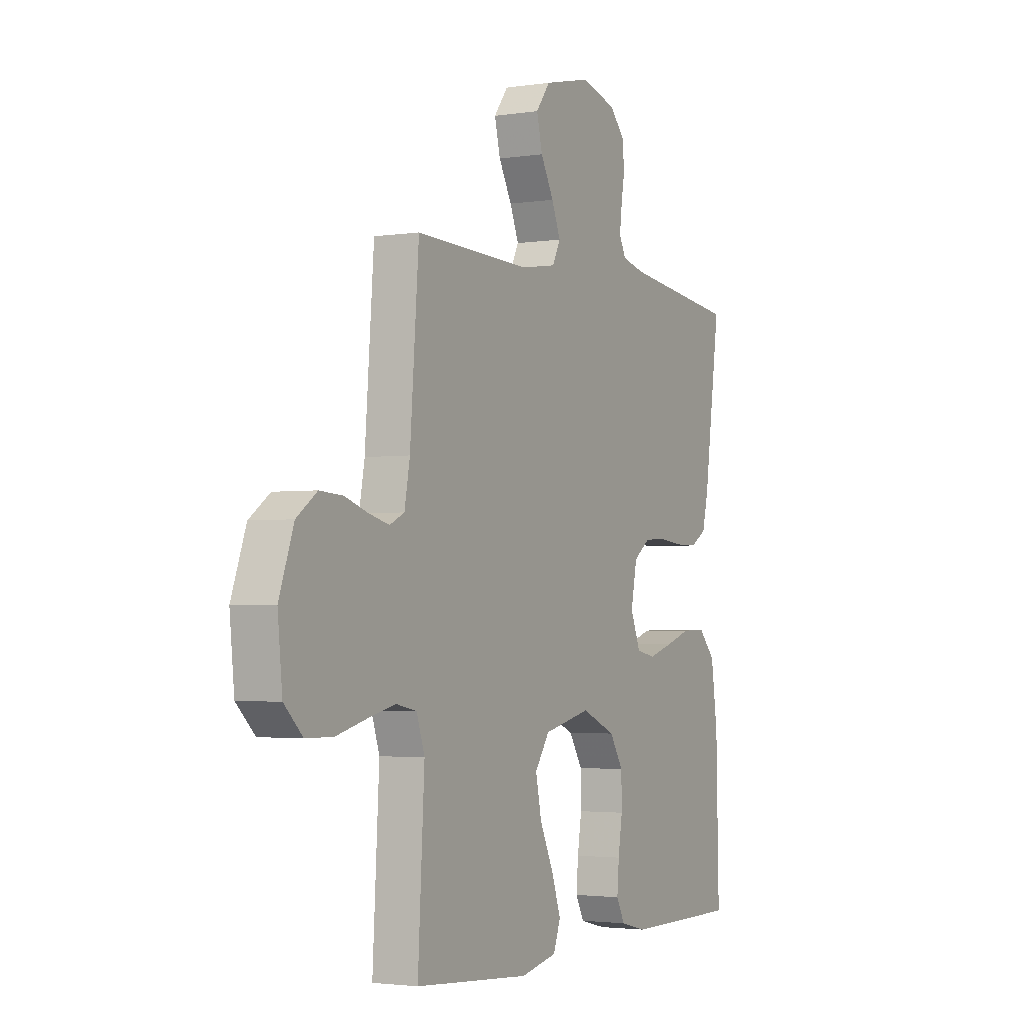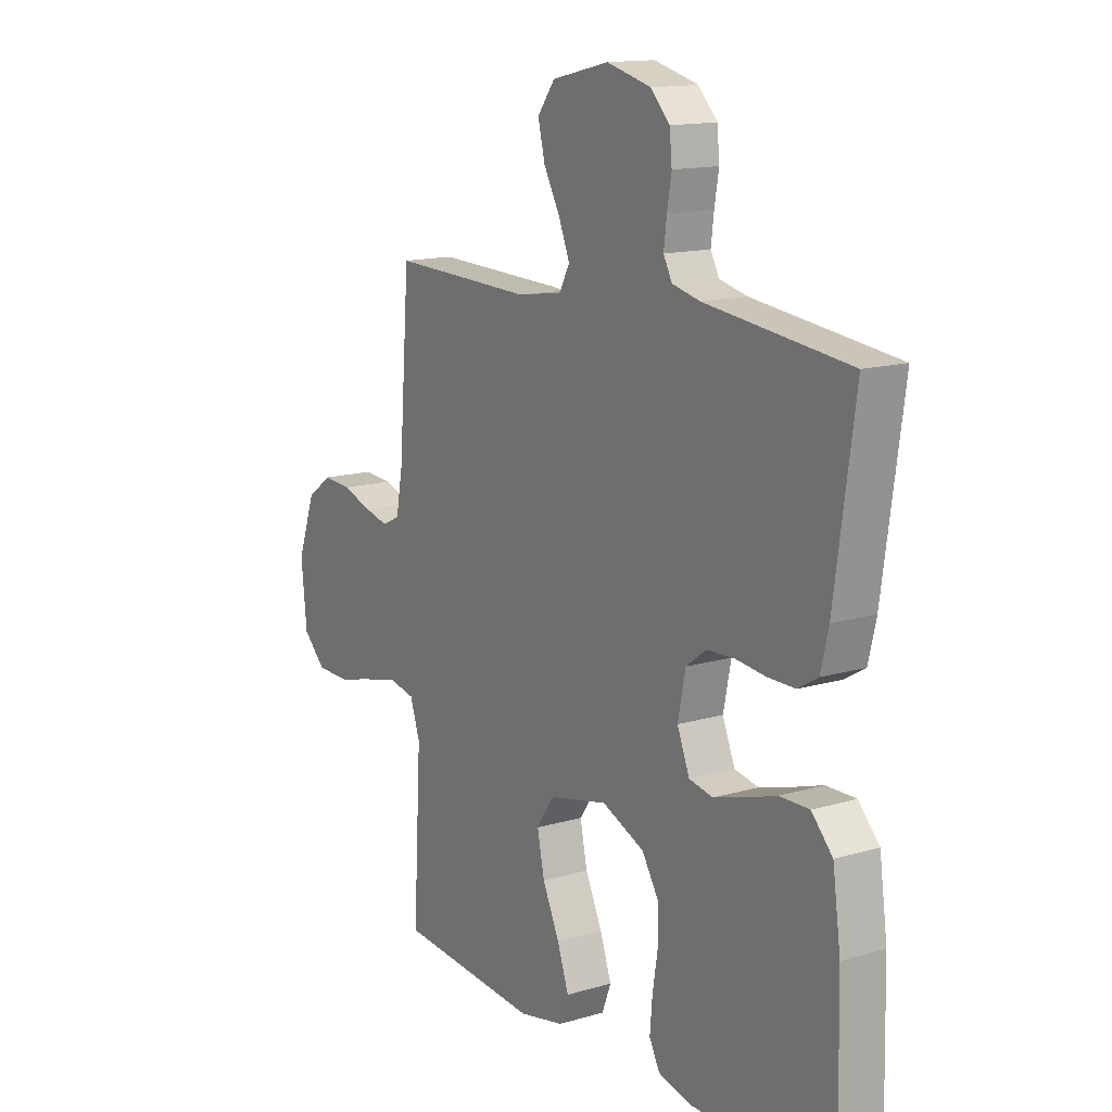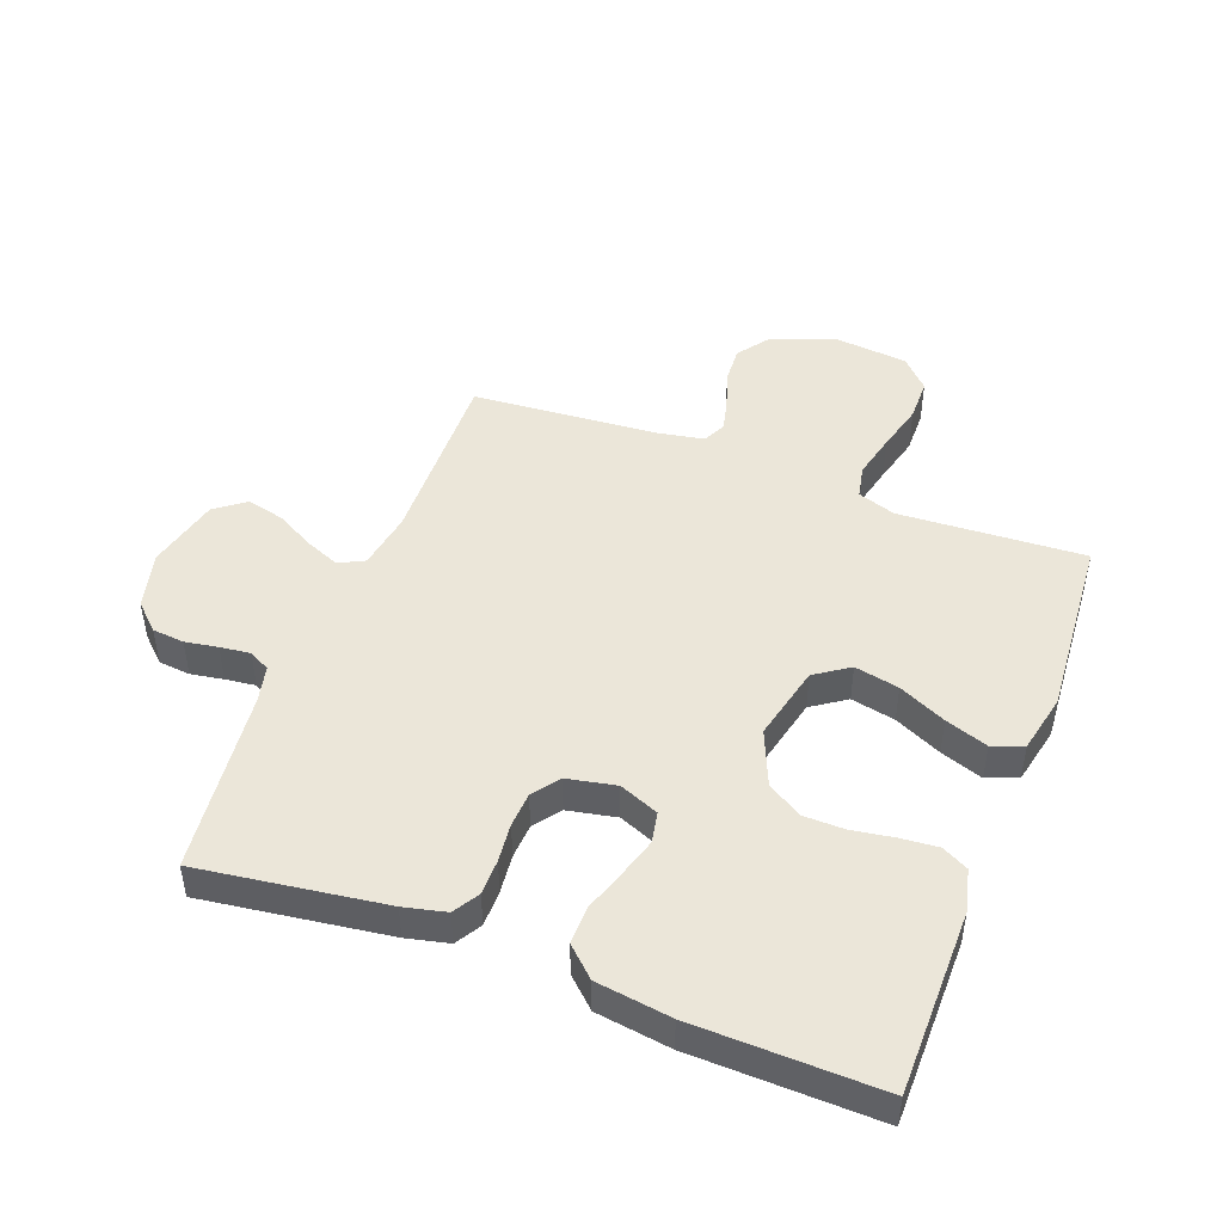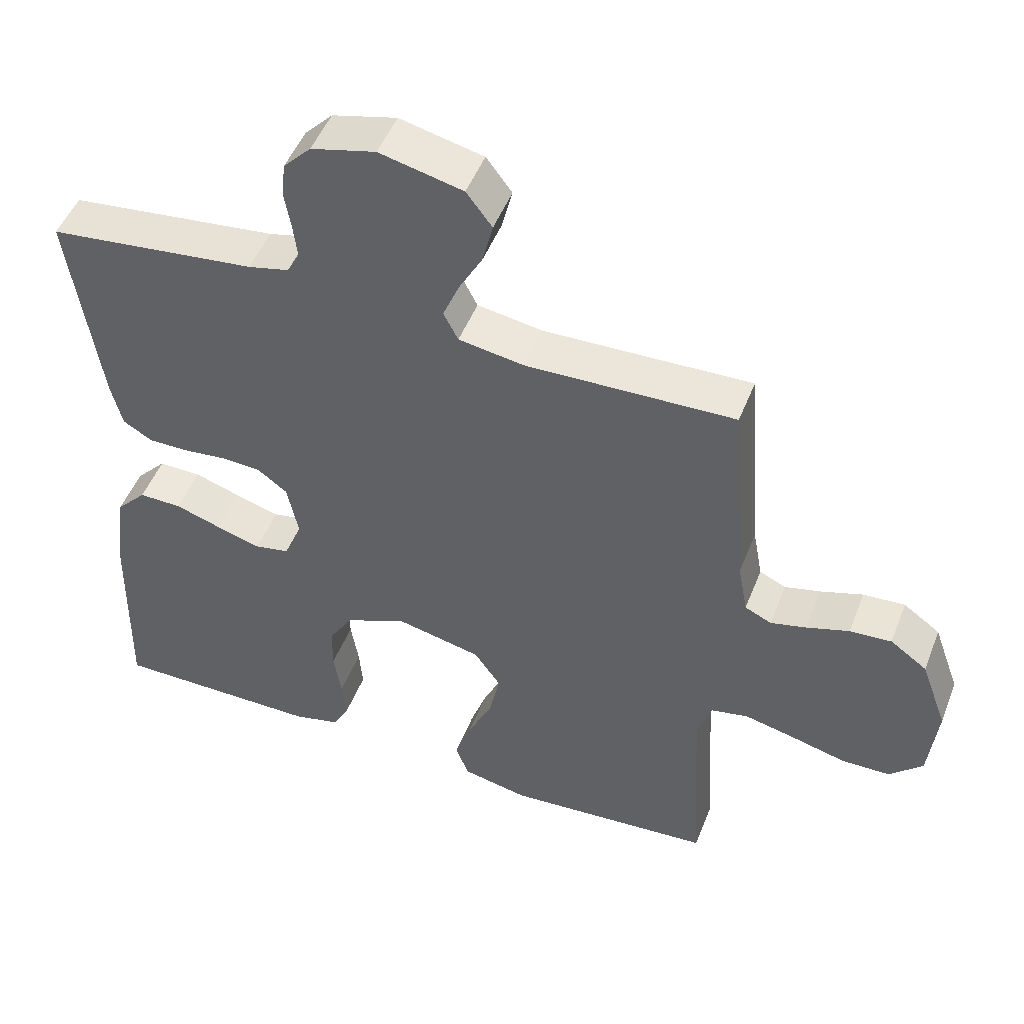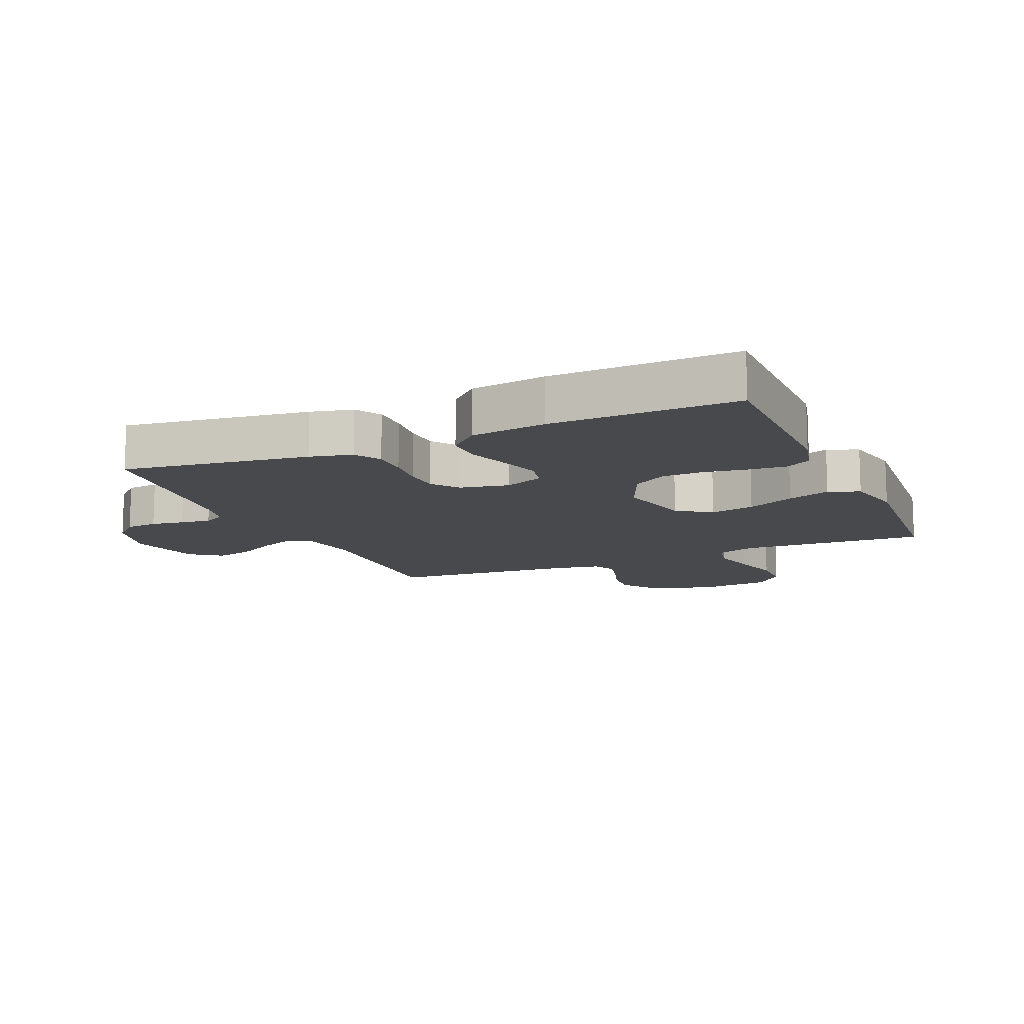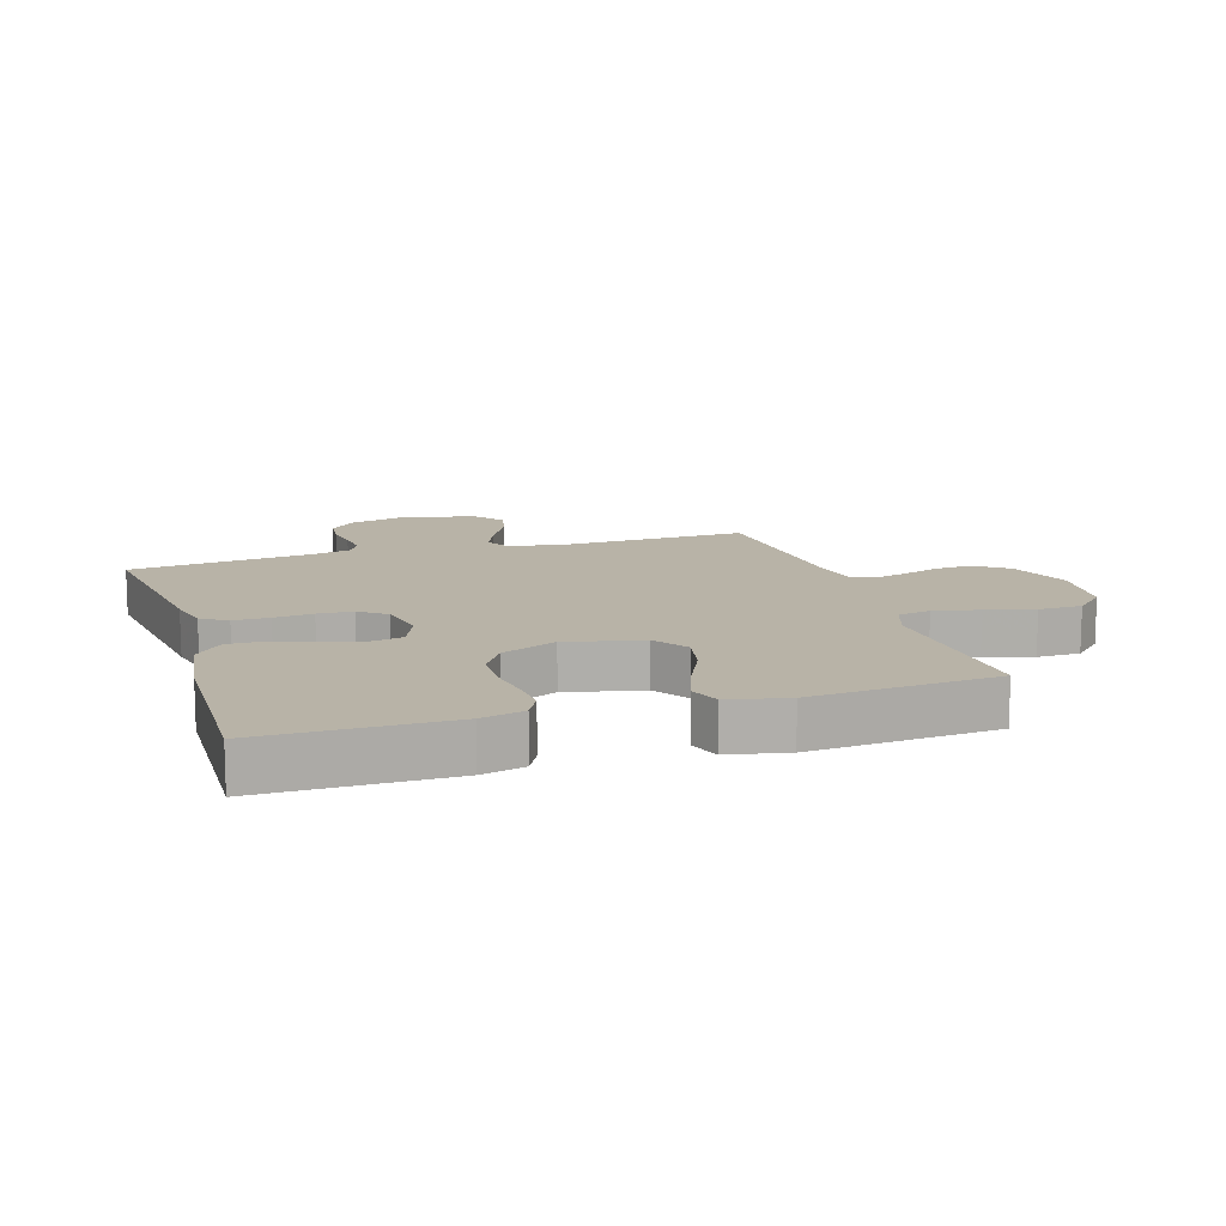
<metadata>
{"format":"obj","ext":"obj","renderer":"f3d","projection":"perspective","resolution":1024,"background":"white","views":[{"elev":-2.6,"azim":-62.0,"up":"+Z"},{"elev":14.3,"azim":57.1,"up":"+Z"},{"elev":46.8,"azim":110.9,"up":"+Y"},{"elev":49.3,"azim":-159.0,"up":"+Z"},{"elev":-12.3,"azim":113.6,"up":"+Y"},{"elev":12.8,"azim":162.7,"up":"+Y"}]}
</metadata>
<code>
v -0.5 0.07 -0.5
v -0.483 0.07 -0.2
v -0.504 0.07 -0.138
v -0.558 0.07 -0.127
v -0.631 0.07 -0.144
v -0.709 0.07 -0.164
v -0.779 0.07 -0.163
v -0.827 0.07 -0.117
v -0.839 0.07 0
v -0.801 0.07 0.105
v -0.748 0.07 0.143
v -0.688 0.07 0.139
v -0.627 0.07 0.119
v -0.575 0.07 0.106
v -0.537 0.07 0.124
v -0.523 0.07 0.2
v -0.5 0.07 0.5
v -0.2 0.07 0.491
v -0.106 0.07 0.506
v -0.085 0.07 0.547
v -0.108 0.07 0.603
v -0.142 0.07 0.665
v -0.157 0.07 0.726
v -0.12 0.07 0.775
v 0 0.07 0.803
v 0.093 0.07 0.779
v 0.133 0.07 0.737
v 0.138 0.07 0.685
v 0.129 0.07 0.632
v 0.123 0.07 0.583
v 0.141 0.07 0.549
v 0.2 0.07 0.535
v 0.5 0.07 0.5
v 0.458 0.07 0.2
v 0.442 0.07 0.132
v 0.4 0.07 0.107
v 0.342 0.07 0.107
v 0.279 0.07 0.114
v 0.222 0.07 0.111
v 0.179 0.07 0.079
v 0.163 0.07 0
v 0.189 0.07 -0.064
v 0.239 0.07 -0.074
v 0.303 0.07 -0.055
v 0.37 0.07 -0.033
v 0.432 0.07 -0.032
v 0.476 0.07 -0.079
v 0.493 0.07 -0.2
v 0.5 0.07 -0.5
v 0.2 0.07 -0.5
v 0.131 0.07 -0.483
v 0.109 0.07 -0.441
v 0.114 0.07 -0.381
v 0.125 0.07 -0.313
v 0.124 0.07 -0.246
v 0.089 0.07 -0.19
v 0 0.07 -0.152
v -0.123 0.07 -0.18
v -0.161 0.07 -0.235
v -0.146 0.07 -0.307
v -0.11 0.07 -0.384
v -0.086 0.07 -0.453
v -0.105 0.07 -0.503
v -0.2 0.07 -0.523
v -0.5 0 -0.5
v -0.483 0 -0.2
v -0.504 0 -0.138
v -0.558 0 -0.127
v -0.631 0 -0.144
v -0.709 0 -0.164
v -0.779 0 -0.163
v -0.827 0 -0.117
v -0.839 0 0
v -0.801 0 0.105
v -0.748 0 0.143
v -0.688 0 0.139
v -0.627 0 0.119
v -0.575 0 0.106
v -0.537 0 0.124
v -0.523 0 0.2
v -0.5 0 0.5
v -0.2 0 0.491
v -0.106 0 0.506
v -0.085 0 0.547
v -0.108 0 0.603
v -0.142 0 0.665
v -0.157 0 0.726
v -0.12 0 0.775
v 0 0 0.803
v 0.093 0 0.779
v 0.133 0 0.737
v 0.138 0 0.685
v 0.129 0 0.632
v 0.123 0 0.583
v 0.141 0 0.549
v 0.2 0 0.535
v 0.5 0 0.5
v 0.458 0 0.2
v 0.442 0 0.132
v 0.4 0 0.107
v 0.342 0 0.107
v 0.279 0 0.114
v 0.222 0 0.111
v 0.179 0 0.079
v 0.163 0 0
v 0.189 0 -0.064
v 0.239 0 -0.074
v 0.303 0 -0.055
v 0.37 0 -0.033
v 0.432 0 -0.032
v 0.476 0 -0.079
v 0.493 0 -0.2
v 0.5 0 -0.5
v 0.2 0 -0.5
v 0.131 0 -0.483
v 0.109 0 -0.441
v 0.114 0 -0.381
v 0.125 0 -0.313
v 0.124 0 -0.246
v 0.089 0 -0.19
v 0 0 -0.152
v -0.123 0 -0.18
v -0.161 0 -0.235
v -0.146 0 -0.307
v -0.11 0 -0.384
v -0.086 0 -0.453
v -0.105 0 -0.503
v -0.2 0 -0.523
f 64 1 2
f 63 64 2
f 62 63 2
f 61 62 2
f 60 61 2
f 59 60 2 3
f 58 59 3
f 57 58 3 4
f 52 53 54
f 51 52 54
f 50 51 54
f 49 50 54
f 48 49 54
f 47 48 54
f 46 47 54
f 45 46 54
f 44 45 54
f 43 44 54 55
f 42 43 55 56
f 36 37 38
f 35 36 38
f 34 35 38
f 33 34 38
f 32 33 38
f 31 32 38 39
f 30 31 39 40
f 27 28 29
f 26 27 29
f 25 26 29
f 24 25 29
f 23 24 29
f 22 23 29
f 21 22 29
f 20 21 29 30
f 30 40 41
f 20 30 41
f 19 20 41
f 16 17 18
f 42 56 57
f 41 42 57
f 19 41 57
f 18 19 57
f 16 18 57
f 15 16 57
f 11 12 13
f 10 11 13
f 9 10 13
f 8 9 13
f 7 8 13
f 6 7 13
f 5 6 13
f 14 15 57 4
f 4 5 13 14
f 66 65 128
f 66 128 127
f 66 127 126
f 66 126 125
f 66 125 124
f 67 66 124 123
f 67 123 122
f 68 67 122 121
f 118 117 116
f 118 116 115
f 118 115 114
f 118 114 113
f 118 113 112
f 118 112 111
f 118 111 110
f 118 110 109
f 118 109 108
f 119 118 108 107
f 120 119 107 106
f 102 101 100
f 102 100 99
f 102 99 98
f 102 98 97
f 102 97 96
f 103 102 96 95
f 104 103 95 94
f 93 92 91
f 93 91 90
f 93 90 89
f 93 89 88
f 93 88 87
f 93 87 86
f 93 86 85
f 94 93 85 84
f 105 104 94
f 105 94 84
f 105 84 83
f 82 81 80
f 121 120 106
f 121 106 105
f 121 105 83
f 121 83 82
f 121 82 80
f 121 80 79
f 77 76 75
f 77 75 74
f 77 74 73
f 77 73 72
f 77 72 71
f 77 71 70
f 77 70 69
f 68 121 79 78
f 78 77 69 68
f 1 65 66 2
f 2 66 67 3
f 3 67 68 4
f 4 68 69 5
f 5 69 70 6
f 6 70 71 7
f 7 71 72 8
f 8 72 73 9
f 9 73 74 10
f 10 74 75 11
f 11 75 76 12
f 12 76 77 13
f 13 77 78 14
f 14 78 79 15
f 15 79 80 16
f 16 80 81 17
f 17 81 82 18
f 18 82 83 19
f 19 83 84 20
f 20 84 85 21
f 21 85 86 22
f 22 86 87 23
f 23 87 88 24
f 24 88 89 25
f 25 89 90 26
f 26 90 91 27
f 27 91 92 28
f 28 92 93 29
f 29 93 94 30
f 30 94 95 31
f 31 95 96 32
f 32 96 97 33
f 33 97 98 34
f 34 98 99 35
f 35 99 100 36
f 36 100 101 37
f 37 101 102 38
f 38 102 103 39
f 39 103 104 40
f 40 104 105 41
f 41 105 106 42
f 42 106 107 43
f 43 107 108 44
f 44 108 109 45
f 45 109 110 46
f 46 110 111 47
f 47 111 112 48
f 48 112 113 49
f 49 113 114 50
f 50 114 115 51
f 51 115 116 52
f 52 116 117 53
f 53 117 118 54
f 54 118 119 55
f 55 119 120 56
f 56 120 121 57
f 57 121 122 58
f 58 122 123 59
f 59 123 124 60
f 60 124 125 61
f 61 125 126 62
f 62 126 127 63
f 63 127 128 64
f 64 128 65 1

</code>
